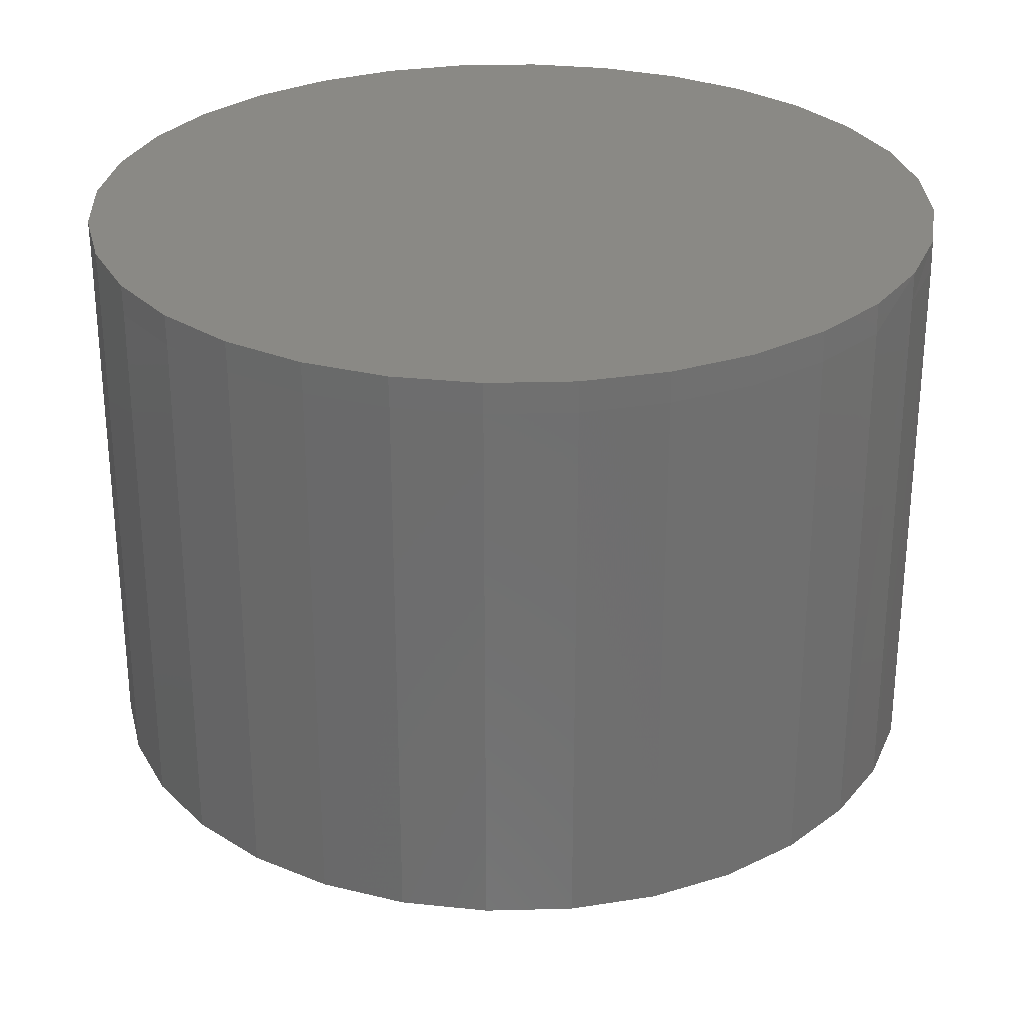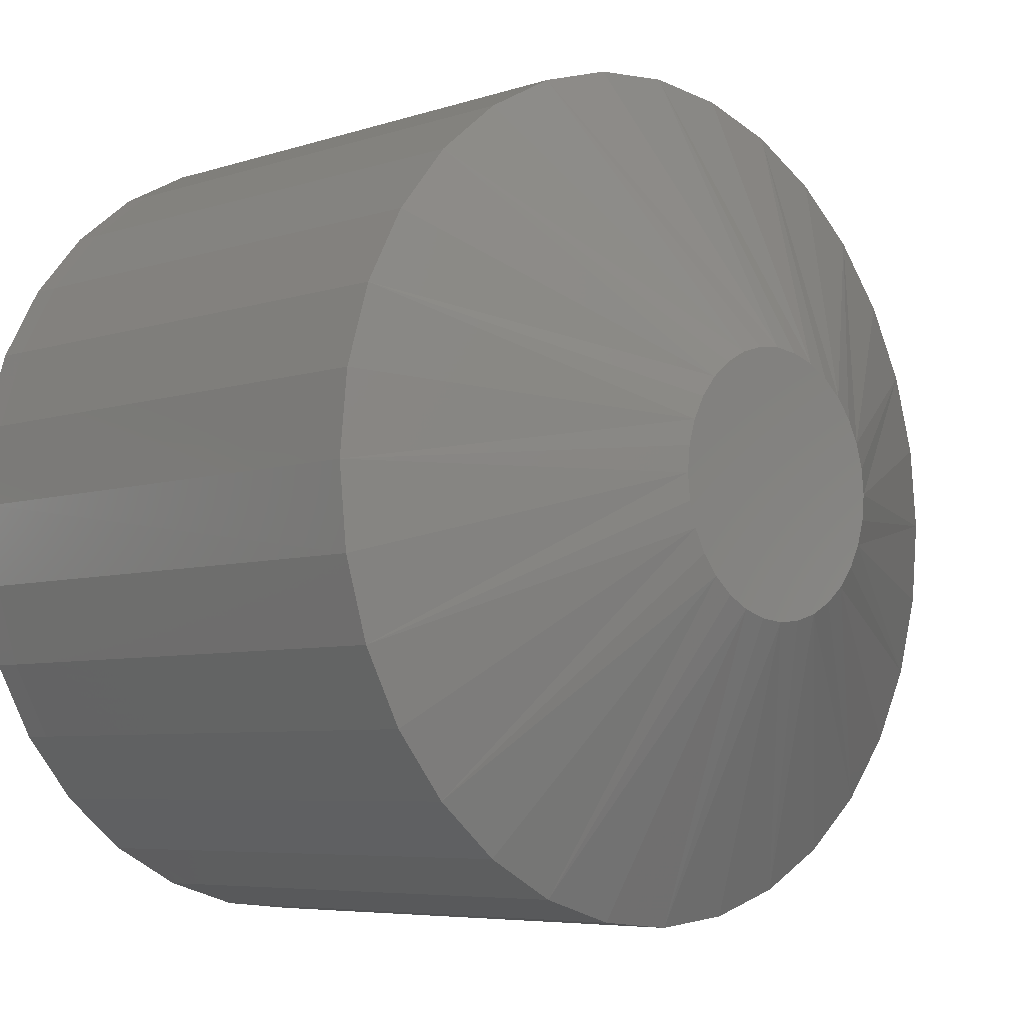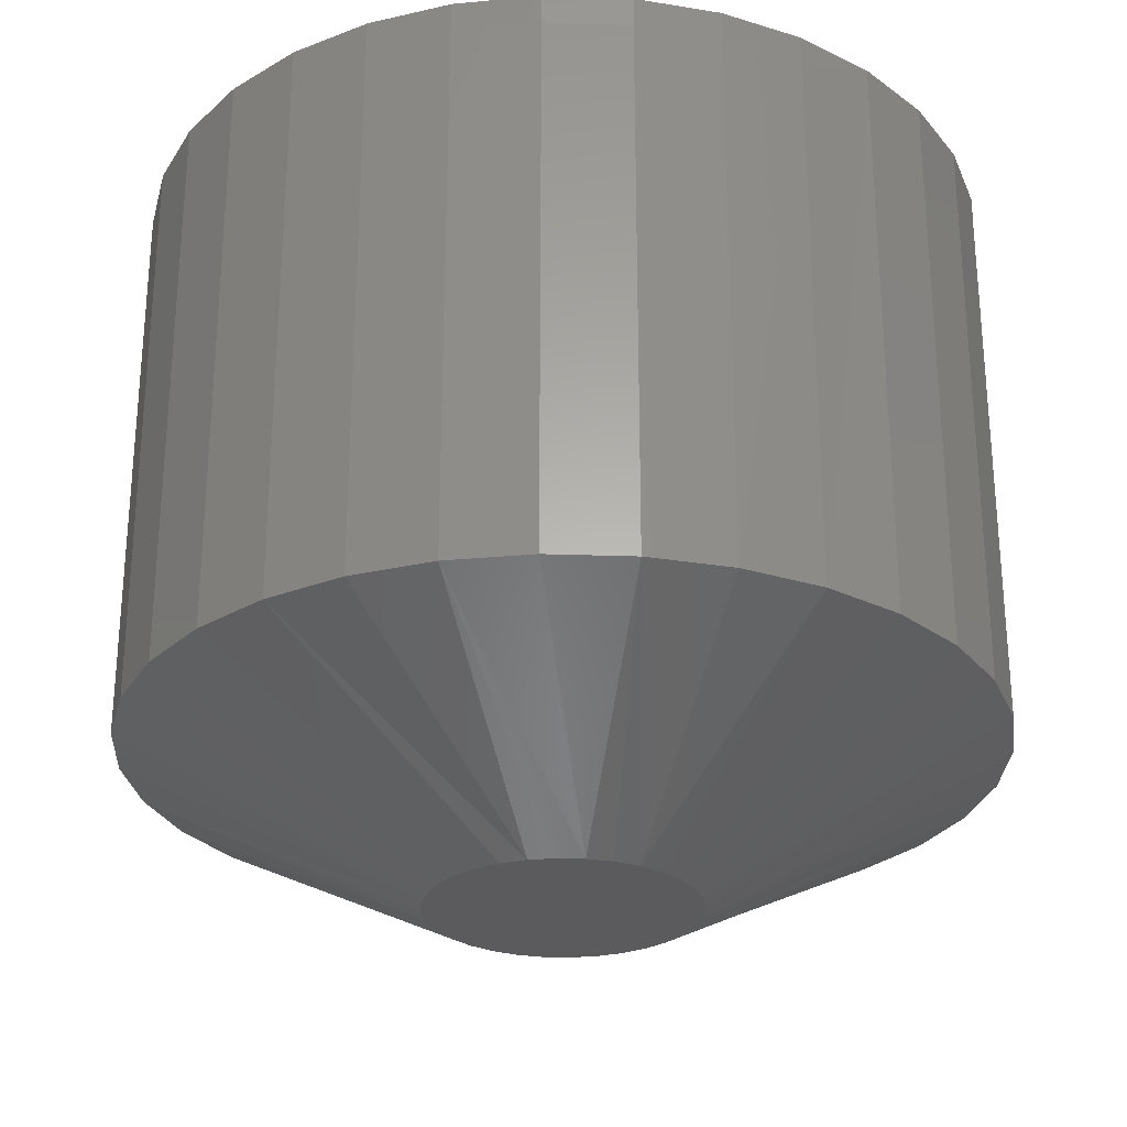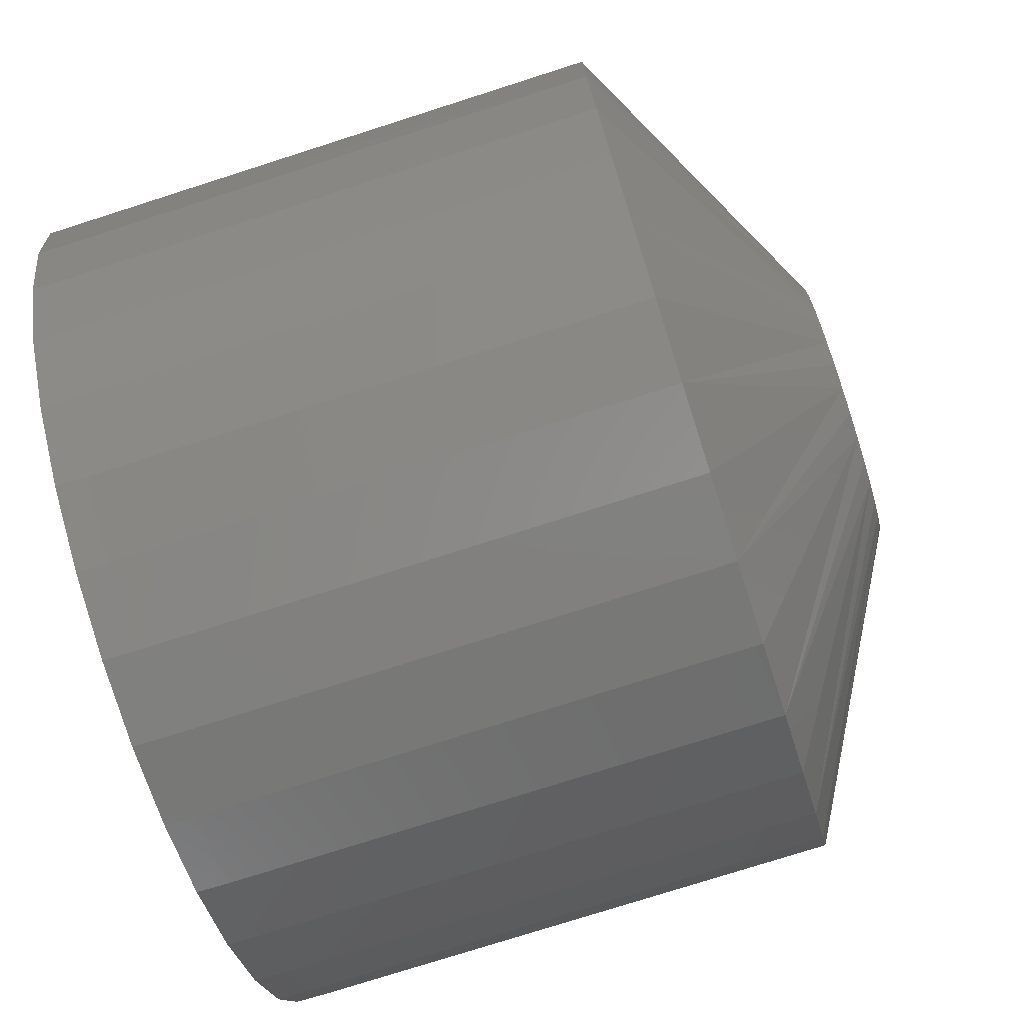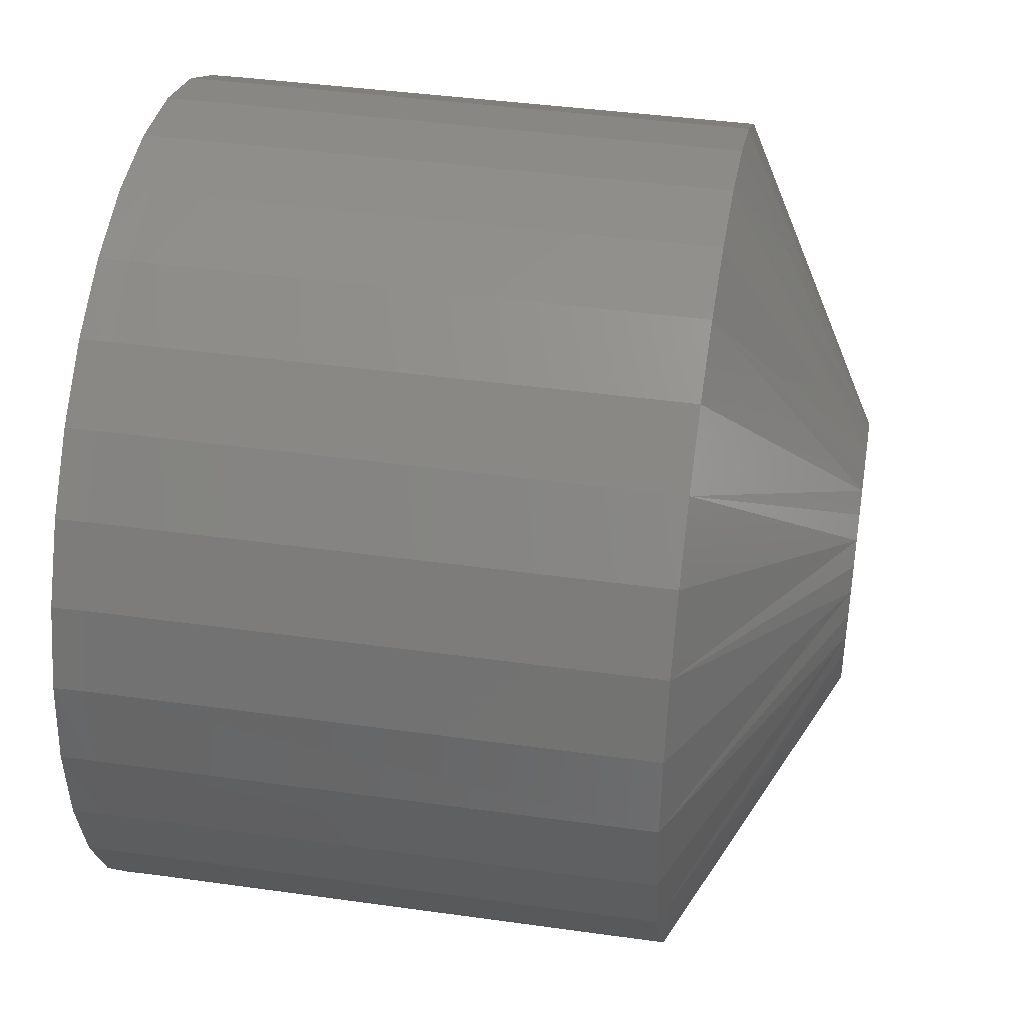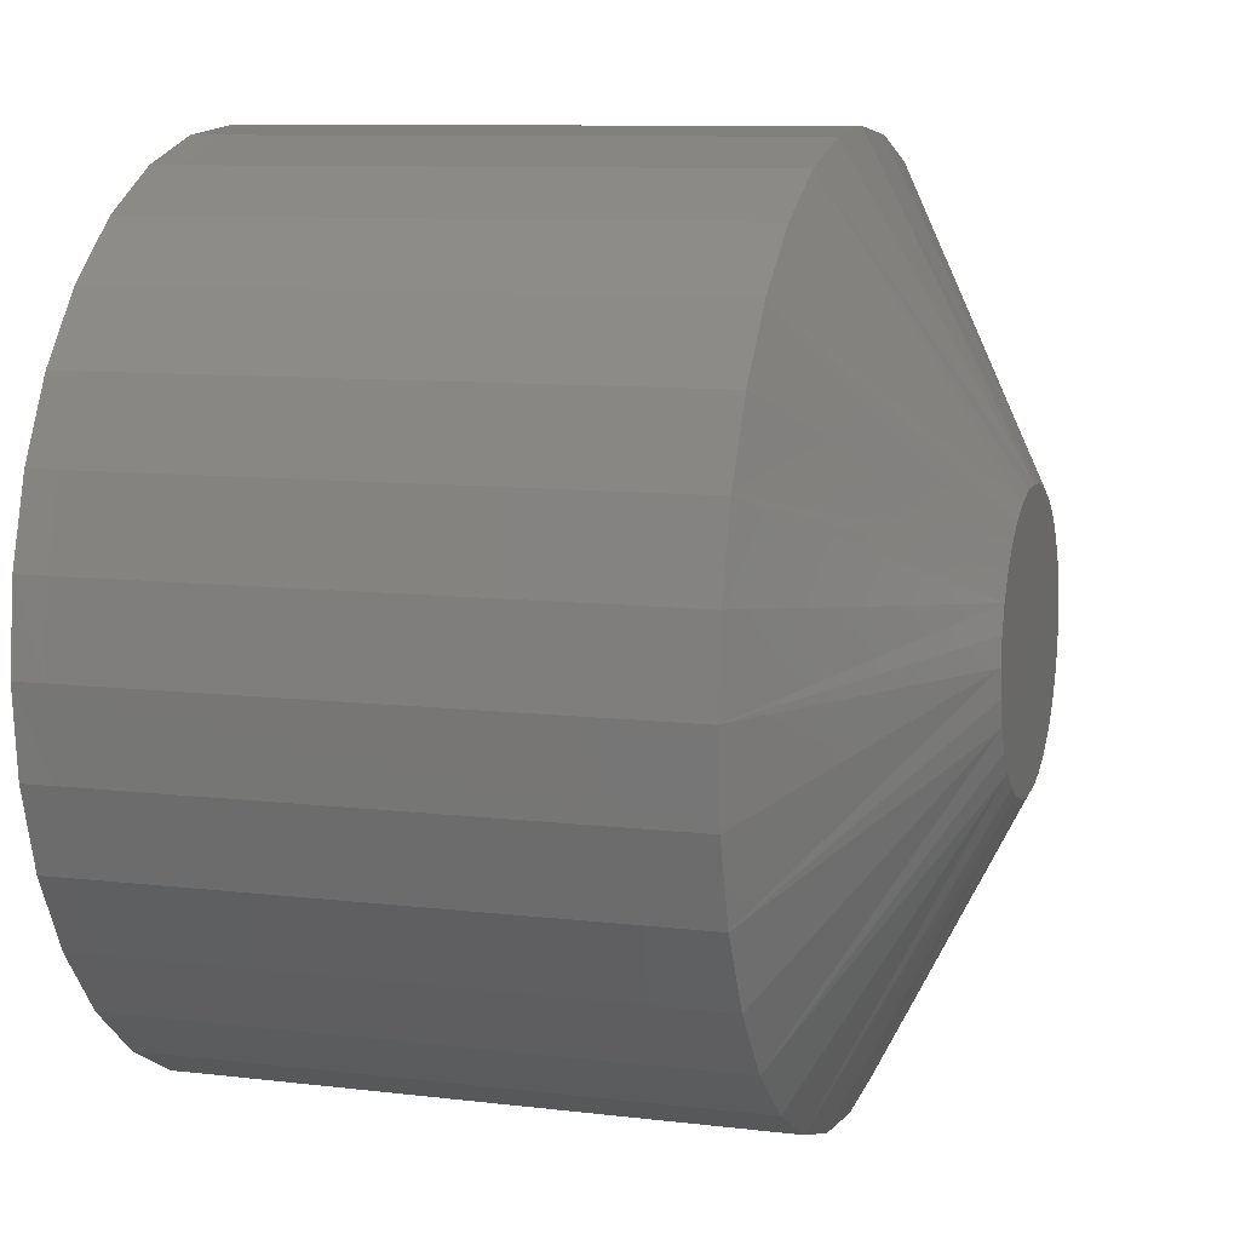
<metadata>
{"format":"stl","ext":"stl","renderer":"f3d","projection":"perspective","resolution":1024,"background":"white","views":[{"elev":28.8,"azim":25.9,"up":"+Y"},{"elev":-6.0,"azim":-45.0,"up":"+Z"},{"elev":-27.3,"azim":-121.1,"up":"+Y"},{"elev":-75.6,"azim":-72.2,"up":"+Z"},{"elev":40.4,"azim":-80.2,"up":"+Z"},{"elev":9.3,"azim":-72.2,"up":"+Z"}]}
</metadata>
<code>
# stl→obj: 128 verts, 252 faces
v -0.4375 -0.03125 0.03125
v -0.4368 -0.5938 0.03125
v -0.4283 -0.03125 0.1175
v -0.4283 -0.5938 0.1175
v -0.4032 -0.03125 0.2004
v -0.4032 -0.5938 0.2004
v -0.3623 -0.03125 0.2769
v -0.3623 -0.5938 0.2769
v -0.3074 -0.03125 0.3439
v -0.3074 -0.5938 0.3439
v -0.2404 -0.03125 0.3988
v -0.2404 -0.5938 0.3988
v -0.1639 -0.03125 0.4397
v -0.1639 -0.5938 0.4397
v -0.08099 -0.03125 0.4649
v -0.08099 -0.5938 0.4649
v 0.005263 -0.03125 0.4734
v 0.005263 -0.5938 0.4734
v 0.09151 -0.03125 0.4649
v 0.09151 -0.5938 0.4649
v 0.1744 -0.03125 0.4397
v 0.1744 -0.5938 0.4397
v 0.2509 -0.03125 0.3988
v 0.2509 -0.5938 0.3988
v 0.3179 -0.03125 0.3439
v 0.3179 -0.5938 0.3439
v 0.3729 -0.03125 0.2769
v 0.3729 -0.5938 0.2769
v 0.4137 -0.03125 0.2004
v 0.4137 -0.5938 0.2004
v 0.4389 -0.03125 0.1175
v 0.4389 -0.5938 0.1175
v 0.4467 -0.03125 0.03125
v 0.4474 -0.5938 0.03125
v 0.004605 5.19e-17 0.4734
v 0.09086 5.615e-17 0.4649
v -0.08165 4.658e-17 0.4649
v 0.004605 -3.323e-18 -0.4109
v -0.08165 -7.581e-18 -0.4024
v 0.09086 1.995e-18 -0.4024
v -0.1646 -1.061e-17 -0.3772
v 0.1738 8.17e-18 -0.3772
v -0.241 -1.231e-17 -0.3363
v 0.2502 1.496e-17 -0.3363
v -0.308 -1.259e-17 -0.2814
v 0.3172 2.212e-17 -0.2814
v -0.363 -1.146e-17 -0.2144
v 0.3722 2.935e-17 -0.2144
v -0.4038 -8.953e-18 -0.1379
v 0.4131 3.639e-17 -0.1379
v -0.429 -5.17e-18 -0.055
v 0.4382 4.297e-17 -0.055
v -0.4375 -2.556e-19 0.03125
v 0.4467 4.883e-17 0.03125
v -0.429 5.602e-18 0.1175
v 0.4382 5.374e-17 0.1175
v -0.4038 1.218e-17 0.2004
v 0.4131 5.753e-17 0.2004
v -0.363 1.922e-17 0.2769
v 0.3722 6.003e-17 0.2769
v -0.308 2.646e-17 0.3439
v 0.3172 6.116e-17 0.3439
v -0.241 3.361e-17 0.3988
v 0.2502 6.088e-17 0.3988
v -0.1646 4.04e-17 0.4397
v 0.1738 5.919e-17 0.4397
v 0.4389 -0.03125 -0.055
v 0.4389 -0.5938 -0.055
v 0.4137 -0.03125 -0.1379
v 0.4137 -0.5938 -0.1379
v 0.3729 -0.03125 -0.2144
v 0.3729 -0.5938 -0.2144
v 0.3179 -0.03125 -0.2814
v 0.3179 -0.5938 -0.2814
v 0.2509 -0.03125 -0.3363
v 0.2509 -0.5938 -0.3363
v 0.1744 -0.03125 -0.3772
v 0.1744 -0.5938 -0.3772
v 0.09151 -0.03125 -0.4024
v 0.09151 -0.5938 -0.4024
v 0.005263 -0.03125 -0.4109
v 0.005263 -0.5938 -0.4109
v -0.08099 -0.03125 -0.4024
v -0.08099 -0.5938 -0.4024
v -0.1639 -0.03125 -0.3772
v -0.1639 -0.5938 -0.3772
v -0.2404 -0.03125 -0.3363
v -0.2404 -0.5938 -0.3363
v -0.3074 -0.03125 -0.2814
v -0.3074 -0.5938 -0.2814
v -0.3623 -0.03125 -0.2144
v -0.3623 -0.5938 -0.2144
v -0.4032 -0.03125 -0.1379
v -0.4032 -0.5938 -0.1379
v -0.4283 -0.03125 -0.055
v -0.4283 -0.5938 -0.055
v -0.02154 -0.75 0.166
v 0.03207 -0.75 0.166
v 0.005264 -0.75 0.1687
v -0.04732 -0.75 0.1582
v 0.05785 -0.75 0.1582
v 0.05785 -0.75 -0.09571
v -0.02155 -0.75 -0.1035
v 0.03207 -0.75 -0.1035
v 0.005263 -0.75 -0.1062
v 0.08161 -0.75 0.1455
v -0.07108 -0.75 0.1455
v 0.1024 -0.75 0.1284
v -0.09191 -0.75 0.1284
v 0.1195 -0.75 0.1076
v -0.109 -0.75 0.1076
v 0.1322 -0.75 0.08384
v -0.1217 -0.75 0.08384
v 0.14 -0.75 0.05806
v -0.1295 -0.75 0.05806
v 0.1427 -0.75 0.03125
v -0.1322 -0.75 0.03125
v 0.14 -0.75 0.004441
v -0.1295 -0.75 0.004441
v 0.1322 -0.75 -0.02134
v -0.1217 -0.75 -0.02134
v 0.1195 -0.75 -0.0451
v -0.109 -0.75 -0.0451
v 0.1024 -0.75 -0.06592
v -0.09191 -0.75 -0.06592
v 0.08161 -0.75 -0.08301
v -0.07108 -0.75 -0.08301
v -0.04732 -0.75 -0.09571
f 1 2 3
f 3 2 4
f 3 4 5
f 5 4 6
f 5 6 7
f 7 6 8
f 7 8 9
f 9 8 10
f 9 10 11
f 11 10 12
f 11 12 13
f 13 12 14
f 13 14 15
f 15 14 16
f 15 16 17
f 17 16 18
f 17 18 19
f 19 18 20
f 19 20 21
f 21 20 22
f 21 22 23
f 23 22 24
f 23 24 25
f 25 24 26
f 25 26 27
f 27 26 28
f 27 28 29
f 29 28 30
f 29 30 31
f 31 30 32
f 31 32 33
f 33 32 34
f 35 36 37
f 38 39 40
f 40 39 41
f 40 41 42
f 42 41 43
f 42 43 44
f 44 43 45
f 44 45 46
f 46 45 47
f 46 47 48
f 48 47 49
f 48 49 50
f 50 49 51
f 50 51 52
f 52 51 53
f 52 53 54
f 54 53 55
f 54 55 56
f 56 55 57
f 56 57 58
f 58 57 59
f 58 59 60
f 60 59 61
f 60 61 62
f 62 61 63
f 62 63 64
f 64 63 65
f 64 65 66
f 66 65 37
f 66 37 36
f 33 34 67
f 67 34 68
f 67 68 69
f 69 68 70
f 69 70 71
f 71 70 72
f 71 72 73
f 73 72 74
f 73 74 75
f 75 74 76
f 75 76 77
f 77 76 78
f 77 78 79
f 79 78 80
f 79 80 81
f 81 80 82
f 81 82 83
f 83 82 84
f 83 84 85
f 85 84 86
f 85 86 87
f 87 86 88
f 87 88 89
f 89 88 90
f 89 90 91
f 91 90 92
f 91 92 93
f 93 92 94
f 93 94 95
f 95 94 96
f 95 96 1
f 1 96 2
f 53 1 55
f 55 1 3
f 55 3 57
f 57 3 5
f 57 5 59
f 59 5 7
f 59 7 61
f 61 7 9
f 61 9 63
f 63 9 11
f 63 11 65
f 65 11 13
f 65 13 37
f 37 13 15
f 37 15 35
f 35 15 17
f 35 17 36
f 36 17 19
f 36 19 66
f 66 19 21
f 66 21 64
f 64 21 23
f 64 23 62
f 62 23 25
f 62 25 60
f 60 25 27
f 60 27 58
f 58 27 29
f 58 29 56
f 56 29 31
f 56 31 54
f 54 31 33
f 54 33 52
f 52 33 67
f 52 67 50
f 50 67 69
f 50 69 48
f 48 69 71
f 48 71 46
f 46 71 73
f 46 73 44
f 44 73 75
f 44 75 42
f 42 75 77
f 42 77 40
f 40 77 79
f 40 79 38
f 38 79 81
f 38 81 39
f 39 81 83
f 39 83 41
f 41 83 85
f 41 85 43
f 43 85 87
f 43 87 45
f 45 87 89
f 45 89 47
f 47 89 91
f 47 91 49
f 49 91 93
f 49 93 51
f 51 93 95
f 51 95 53
f 53 95 1
f 97 98 99
f 98 97 100
f 98 100 101
f 102 103 104
f 104 103 105
f 101 100 106
f 106 100 107
f 106 107 108
f 108 107 109
f 108 109 110
f 110 109 111
f 110 111 112
f 112 111 113
f 112 113 114
f 114 113 115
f 114 115 116
f 116 115 117
f 116 117 118
f 118 117 119
f 118 119 120
f 120 119 121
f 120 121 122
f 122 121 123
f 122 123 124
f 124 123 125
f 124 125 126
f 126 125 127
f 126 127 102
f 102 127 128
f 102 128 103
f 120 70 68
f 2 96 117
f 121 94 92
f 125 90 88
f 128 86 84
f 105 82 80
f 102 78 76
f 124 74 72
f 116 118 34
f 34 118 120
f 34 120 68
f 121 119 94
f 94 119 117
f 94 117 96
f 125 123 90
f 90 123 121
f 90 121 92
f 128 127 86
f 86 127 125
f 86 125 88
f 105 103 82
f 82 103 128
f 82 128 84
f 102 104 78
f 78 104 105
f 78 105 80
f 124 126 74
f 74 126 102
f 74 102 76
f 120 122 70
f 70 122 124
f 70 124 72
f 113 6 4
f 34 32 116
f 112 30 28
f 108 26 24
f 101 22 20
f 99 18 16
f 100 14 12
f 109 10 8
f 117 115 2
f 2 115 113
f 2 113 4
f 112 114 30
f 30 114 116
f 30 116 32
f 108 110 26
f 26 110 112
f 26 112 28
f 101 106 22
f 22 106 108
f 22 108 24
f 99 98 18
f 18 98 101
f 18 101 20
f 100 97 14
f 14 97 99
f 14 99 16
f 109 107 10
f 10 107 100
f 10 100 12
f 113 111 6
f 6 111 109
f 6 109 8

</code>
